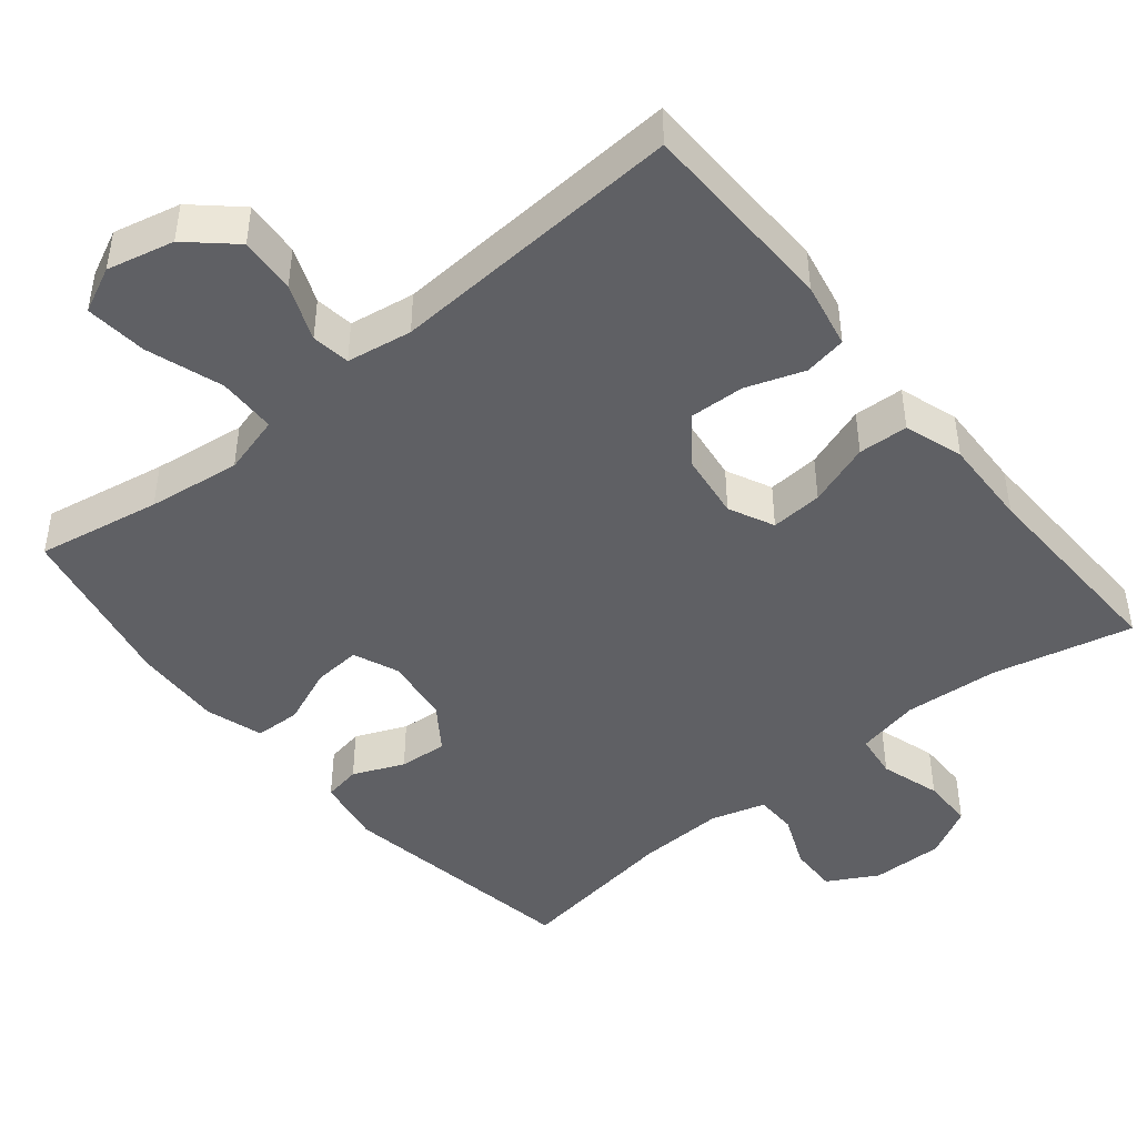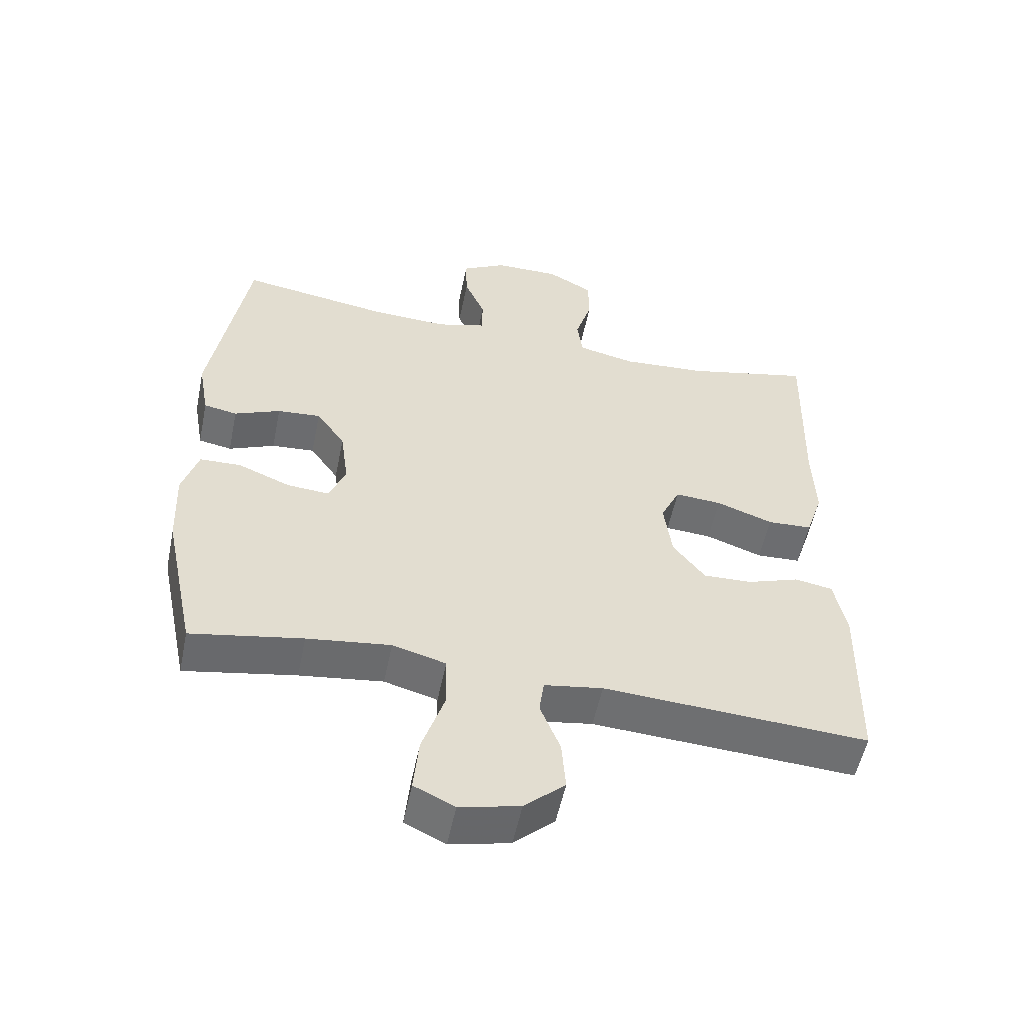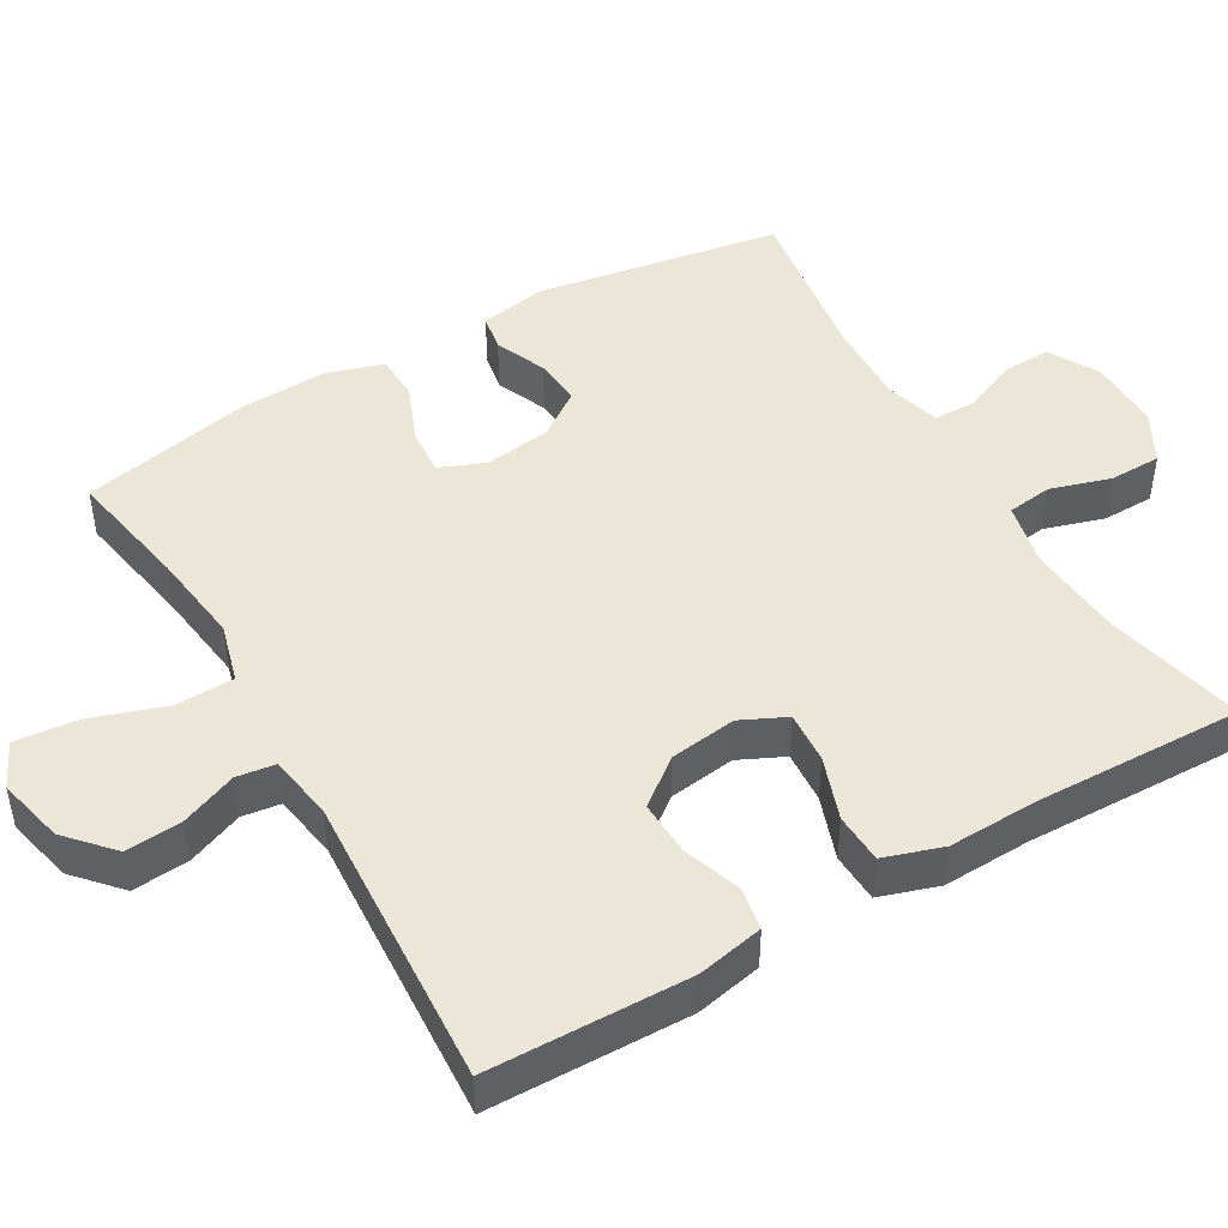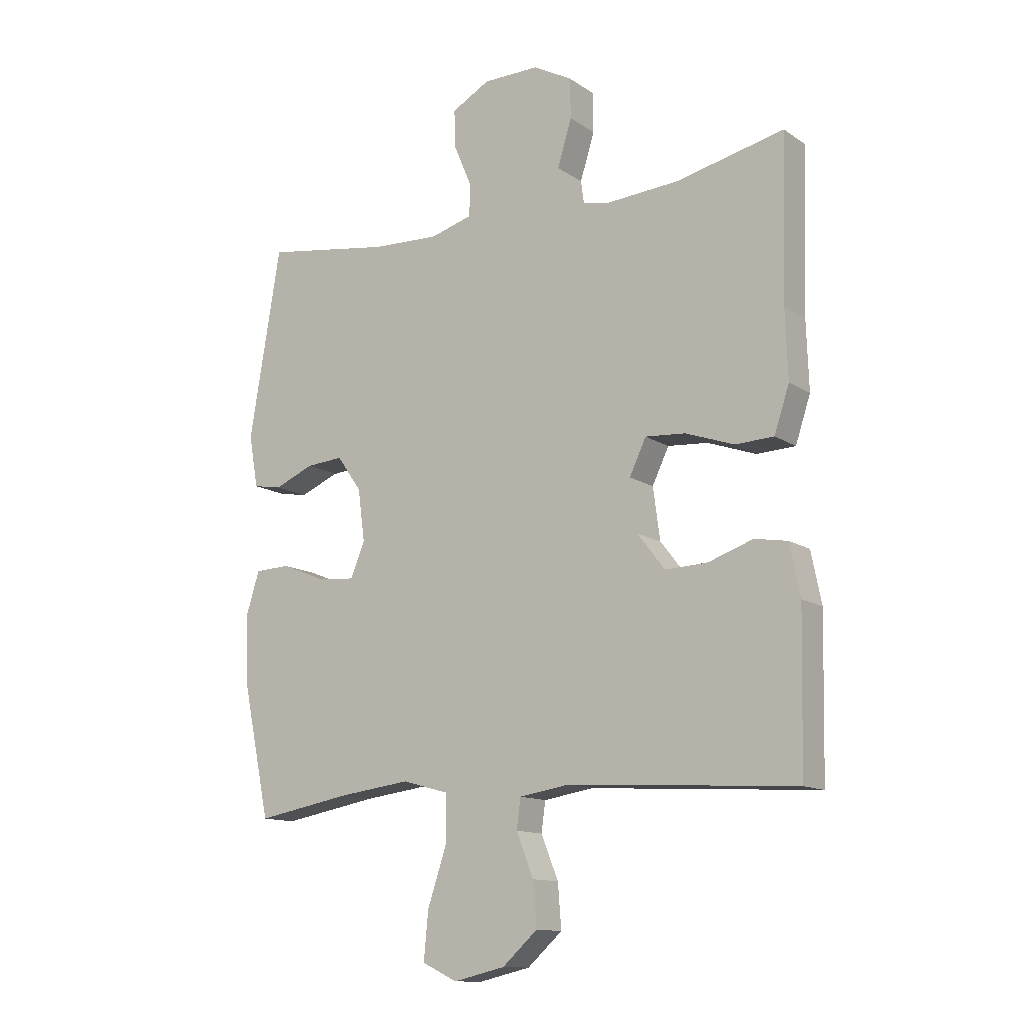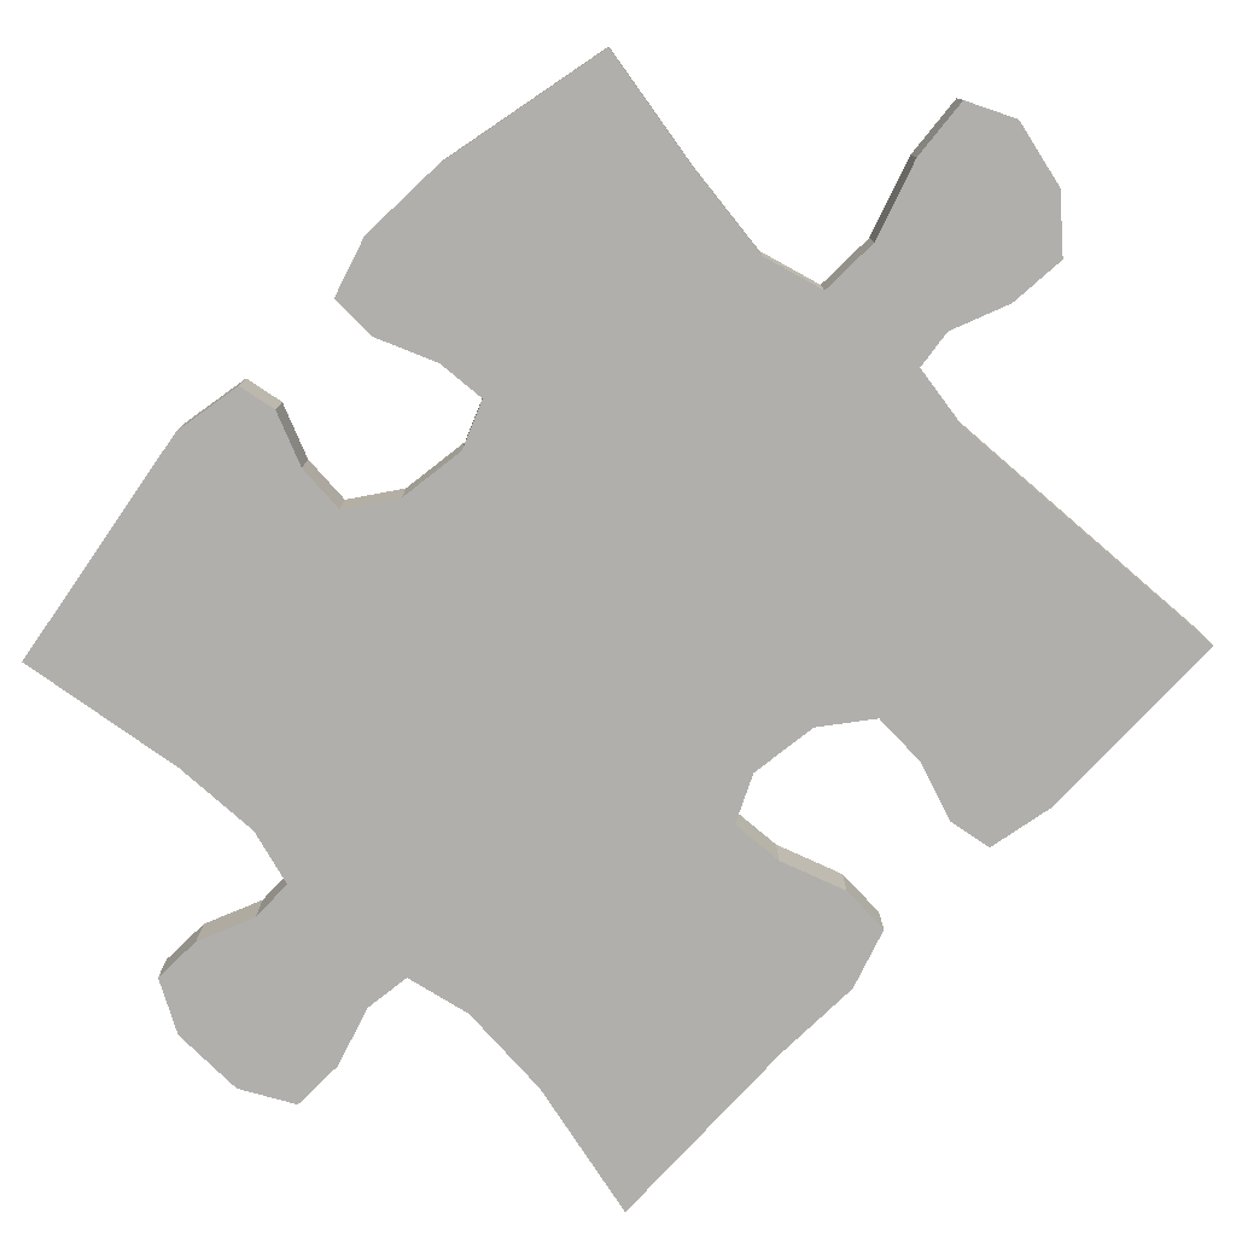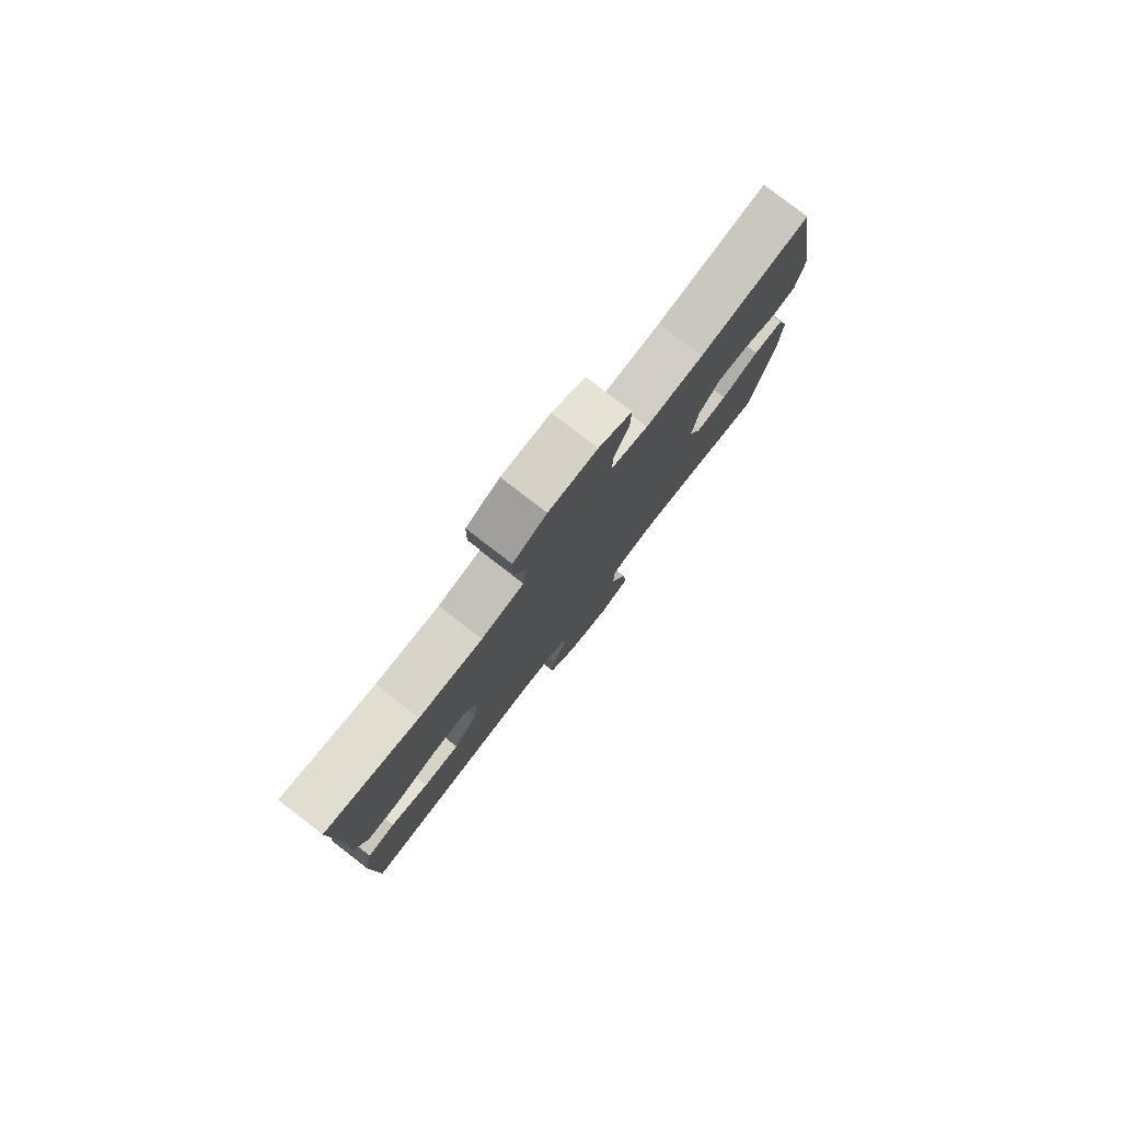
<metadata>
{"format":"obj","ext":"obj","renderer":"f3d","projection":"perspective","resolution":1024,"background":"white","views":[{"elev":-45.1,"azim":-140.7,"up":"+Y"},{"elev":-54.3,"azim":168.4,"up":"+Z"},{"elev":46.5,"azim":-120.2,"up":"+Y"},{"elev":-12.7,"azim":-146.0,"up":"+Z"},{"elev":-78.2,"azim":135.8,"up":"+Y"},{"elev":79.8,"azim":-52.4,"up":"+Z"}]}
</metadata>
<code>
v 0.5 0.07 0.5
v 0.555 0.07 0.169
v 0.539 0.07 0.078
v 0.489 0.07 0.069
v 0.42 0.07 0.098
v 0.355 0.07 0.103
v 0.312 0.07 0.042
v 0.3 0.07 -0.048
v 0.325 0.07 -0.109
v 0.389 0.07 -0.104
v 0.467 0.07 -0.072
v 0.529 0.07 -0.074
v 0.553 0.07 -0.151
v 0.548 0.07 -0.27
v 0.5 0.07 -0.5
v 0.333 0.07 -0.47
v 0.208 0.07 -0.454
v 0.128 0.07 -0.476
v 0.126 0.07 -0.555
v 0.16 0.07 -0.657
v 0.168 0.07 -0.74
v 0.107 0.07 -0.769
v 0.017 0.07 -0.748
v -0.044 0.07 -0.693
v -0.038 0.07 -0.617
v -0.008 0.07 -0.542
v -0.015 0.07 -0.49
v -0.103 0.07 -0.476
v -0.5 0.07 -0.5
v -0.506 0.07 -0.23
v -0.488 0.07 -0.141
v -0.431 0.07 -0.131
v -0.353 0.07 -0.158
v -0.279 0.07 -0.161
v -0.231 0.07 -0.099
v -0.219 0.07 -0.009
v -0.248 0.07 0.052
v -0.318 0.07 0.047
v -0.403 0.07 0.017
v -0.47 0.07 0.02
v -0.496 0.07 0.099
v -0.492 0.07 0.219
v -0.5 0.07 0.5
v -0.312 0.07 0.457
v -0.184 0.07 0.448
v -0.098 0.07 0.467
v -0.09 0.07 0.528
v -0.115 0.07 0.609
v -0.114 0.07 0.679
v -0.046 0.07 0.716
v 0.052 0.07 0.715
v 0.119 0.07 0.678
v 0.117 0.07 0.612
v 0.086 0.07 0.539
v 0.087 0.07 0.482
v 0.161 0.07 0.461
v 0.278 0.07 0.466
v 0.5 0 0.5
v 0.555 0 0.169
v 0.539 0 0.078
v 0.489 0 0.069
v 0.42 0 0.098
v 0.355 0 0.103
v 0.312 0 0.042
v 0.3 0 -0.048
v 0.325 0 -0.109
v 0.389 0 -0.104
v 0.467 0 -0.072
v 0.529 0 -0.074
v 0.553 0 -0.151
v 0.548 0 -0.27
v 0.5 0 -0.5
v 0.333 0 -0.47
v 0.208 0 -0.454
v 0.128 0 -0.476
v 0.126 0 -0.555
v 0.16 0 -0.657
v 0.168 0 -0.74
v 0.107 0 -0.769
v 0.017 0 -0.748
v -0.044 0 -0.693
v -0.038 0 -0.617
v -0.008 0 -0.542
v -0.015 0 -0.49
v -0.103 0 -0.476
v -0.5 0 -0.5
v -0.506 0 -0.23
v -0.488 0 -0.141
v -0.431 0 -0.131
v -0.353 0 -0.158
v -0.279 0 -0.161
v -0.231 0 -0.099
v -0.219 0 -0.009
v -0.248 0 0.052
v -0.318 0 0.047
v -0.403 0 0.017
v -0.47 0 0.02
v -0.496 0 0.099
v -0.492 0 0.219
v -0.5 0 0.5
v -0.312 0 0.457
v -0.184 0 0.448
v -0.098 0 0.467
v -0.09 0 0.528
v -0.115 0 0.609
v -0.114 0 0.679
v -0.046 0 0.716
v 0.052 0 0.715
v 0.119 0 0.678
v 0.117 0 0.612
v 0.086 0 0.539
v 0.087 0 0.482
v 0.161 0 0.461
v 0.278 0 0.466
f 51 52 53 54
f 51 54 55
f 50 51 55
f 47 48 49 50
f 46 47 50 55
f 45 46 55 56
f 42 43 44
f 42 44 45
f 41 42 45 56
f 38 39 40 41
f 37 38 41 56
f 30 31 32 33
f 28 29 30 33
f 27 28 33 34
f 23 24 25 26
f 21 22 23 26
f 19 20 21 26
f 18 19 26 27
f 17 18 27 34
f 13 14 15 16
f 10 11 12 13
f 9 10 13 16
f 8 9 16 17
f 2 3 4 5
f 57 1 2 5
f 57 5 6
f 36 37 56 57
f 35 36 57 6
f 34 35 6 7
f 7 8 17 34
f 111 110 109 108
f 112 111 108
f 112 108 107
f 107 106 105 104
f 112 107 104 103
f 113 112 103 102
f 101 100 99
f 102 101 99
f 113 102 99 98
f 98 97 96 95
f 113 98 95 94
f 90 89 88 87
f 90 87 86 85
f 91 90 85 84
f 83 82 81 80
f 83 80 79 78
f 83 78 77 76
f 84 83 76 75
f 91 84 75 74
f 73 72 71 70
f 70 69 68 67
f 73 70 67 66
f 74 73 66 65
f 62 61 60 59
f 62 59 58 114
f 63 62 114
f 114 113 94 93
f 63 114 93 92
f 64 63 92 91
f 91 74 65 64
f 1 58 59 2
f 2 59 60 3
f 3 60 61 4
f 4 61 62 5
f 5 62 63 6
f 6 63 64 7
f 7 64 65 8
f 8 65 66 9
f 9 66 67 10
f 10 67 68 11
f 11 68 69 12
f 12 69 70 13
f 13 70 71 14
f 14 71 72 15
f 15 72 73 16
f 16 73 74 17
f 17 74 75 18
f 18 75 76 19
f 19 76 77 20
f 20 77 78 21
f 21 78 79 22
f 22 79 80 23
f 23 80 81 24
f 24 81 82 25
f 25 82 83 26
f 26 83 84 27
f 27 84 85 28
f 28 85 86 29
f 29 86 87 30
f 30 87 88 31
f 31 88 89 32
f 32 89 90 33
f 33 90 91 34
f 34 91 92 35
f 35 92 93 36
f 36 93 94 37
f 37 94 95 38
f 38 95 96 39
f 39 96 97 40
f 40 97 98 41
f 41 98 99 42
f 42 99 100 43
f 43 100 101 44
f 44 101 102 45
f 45 102 103 46
f 46 103 104 47
f 47 104 105 48
f 48 105 106 49
f 49 106 107 50
f 50 107 108 51
f 51 108 109 52
f 52 109 110 53
f 53 110 111 54
f 54 111 112 55
f 55 112 113 56
f 56 113 114 57
f 57 114 58 1

</code>
